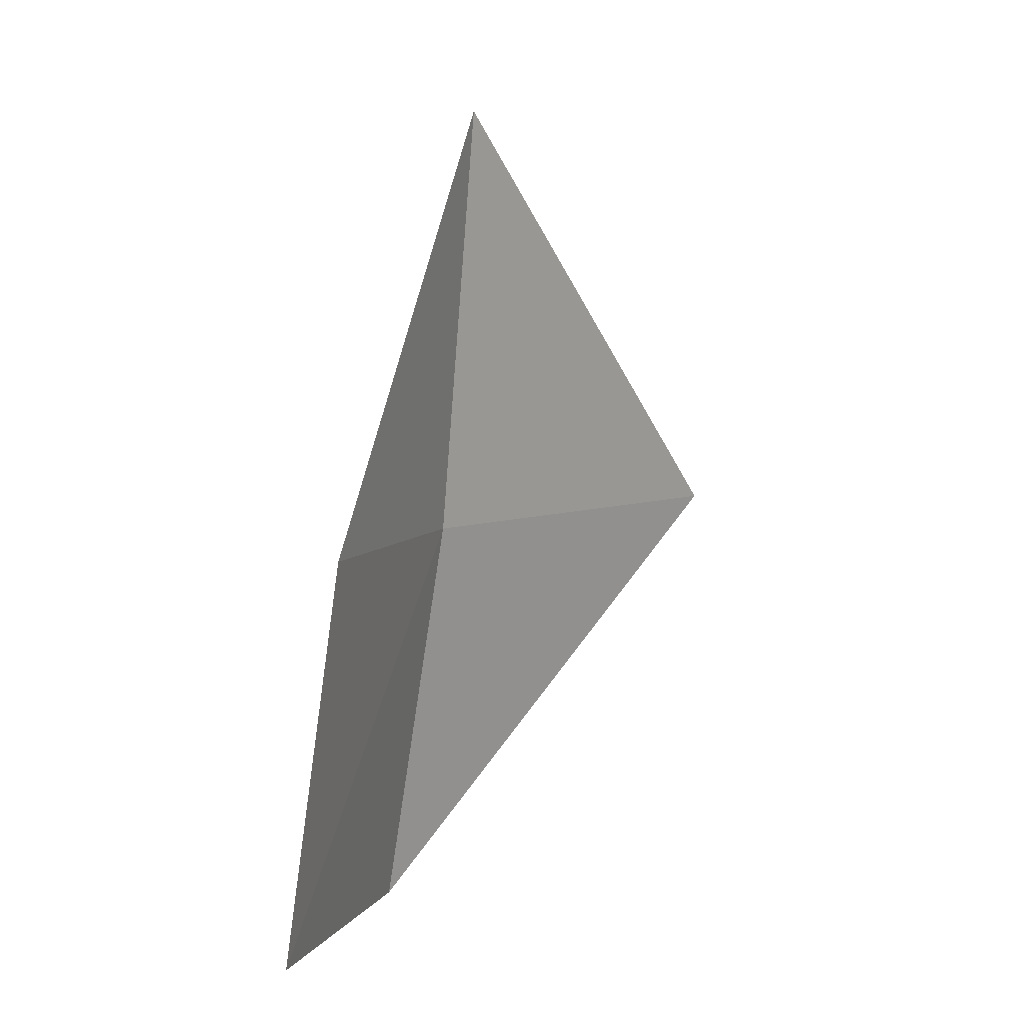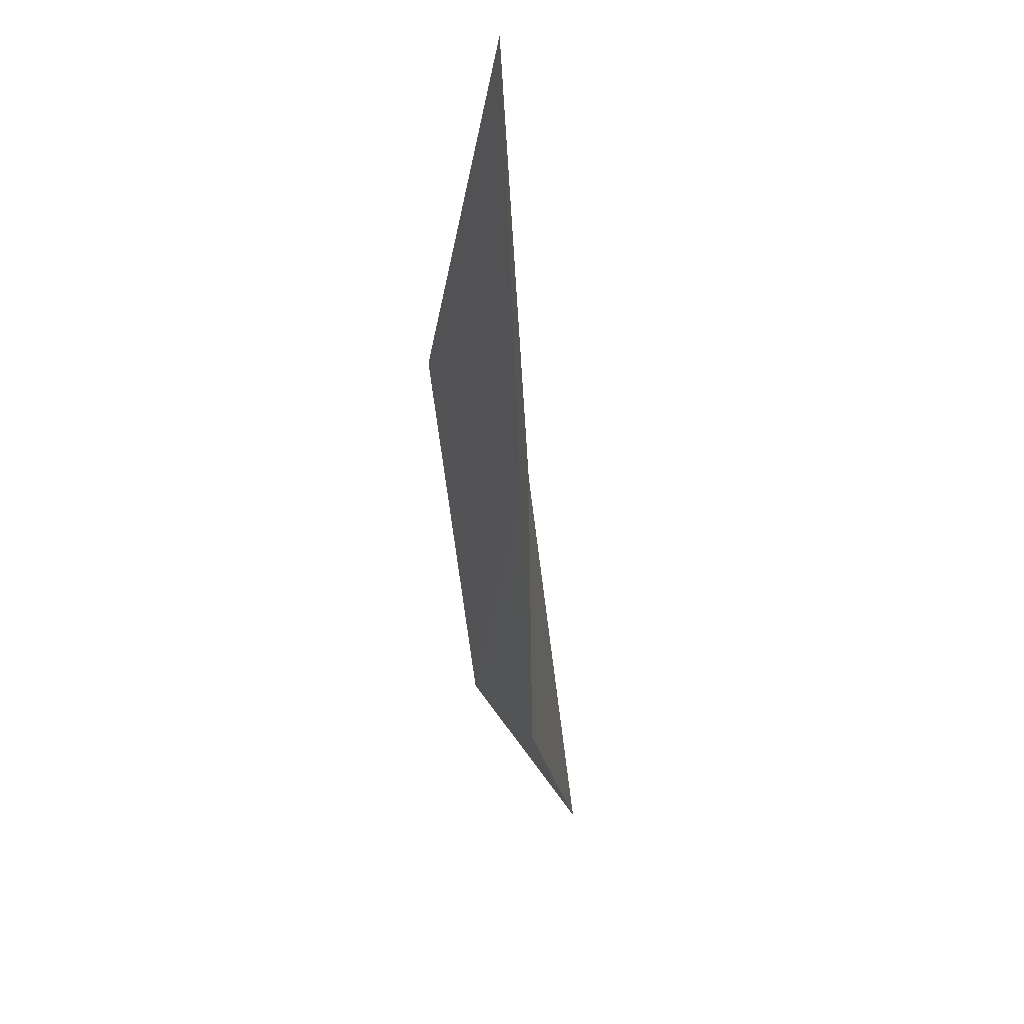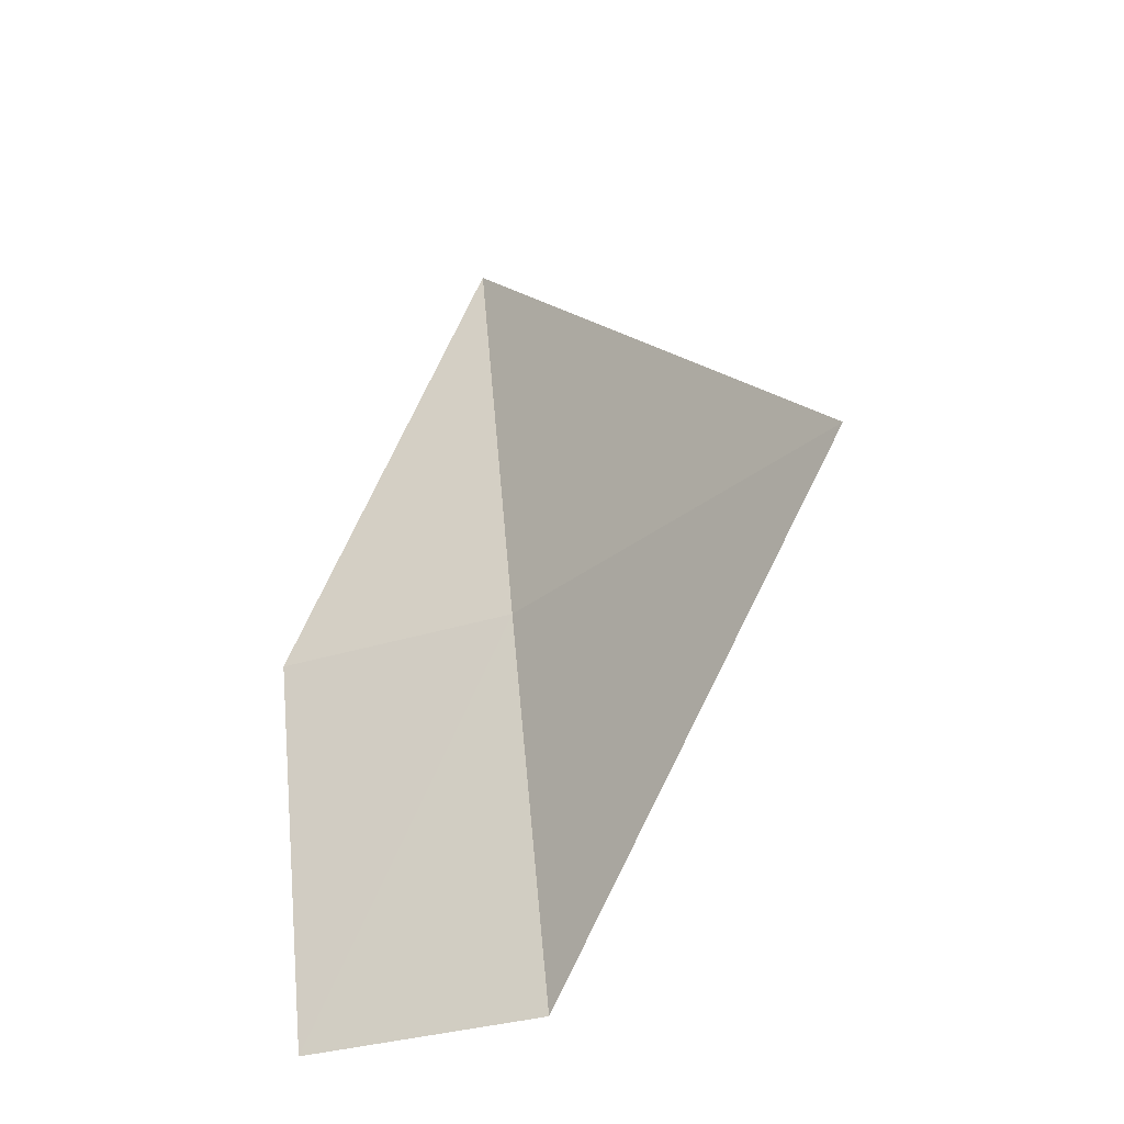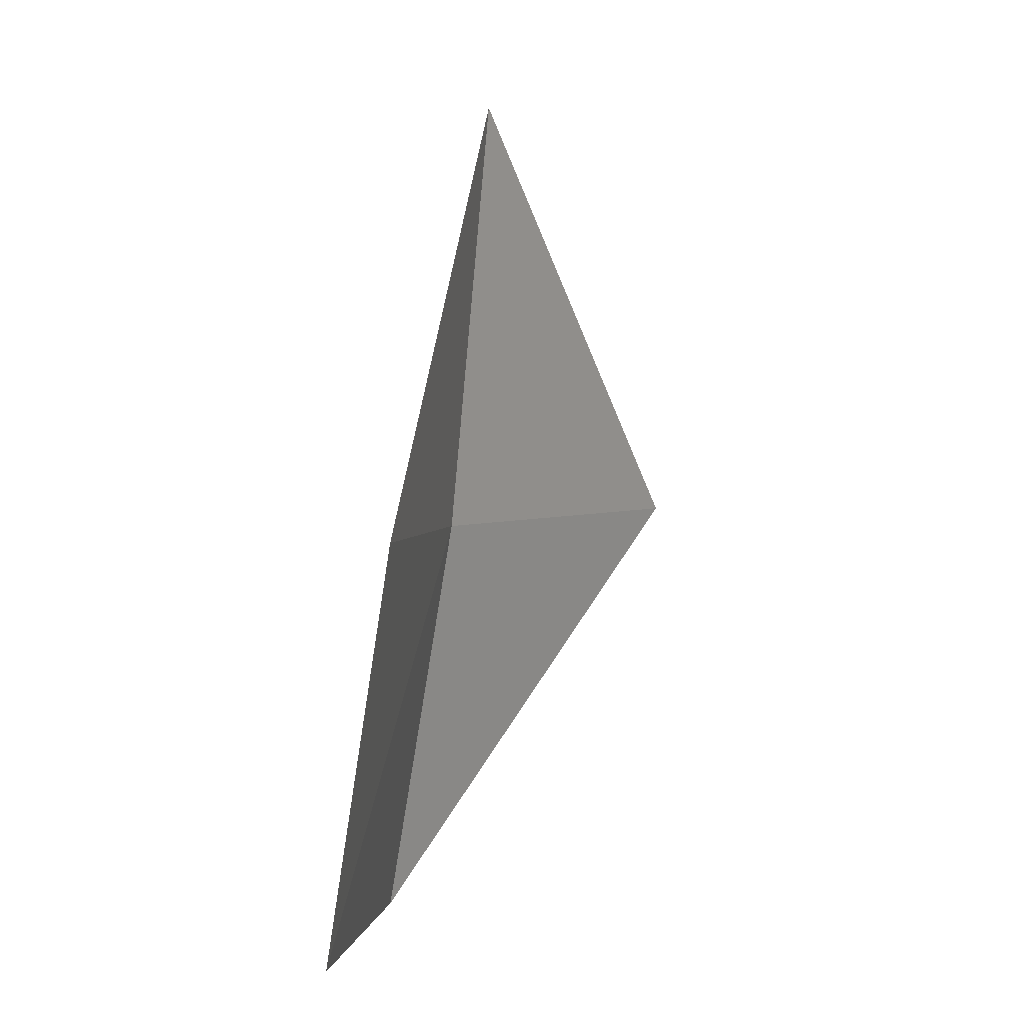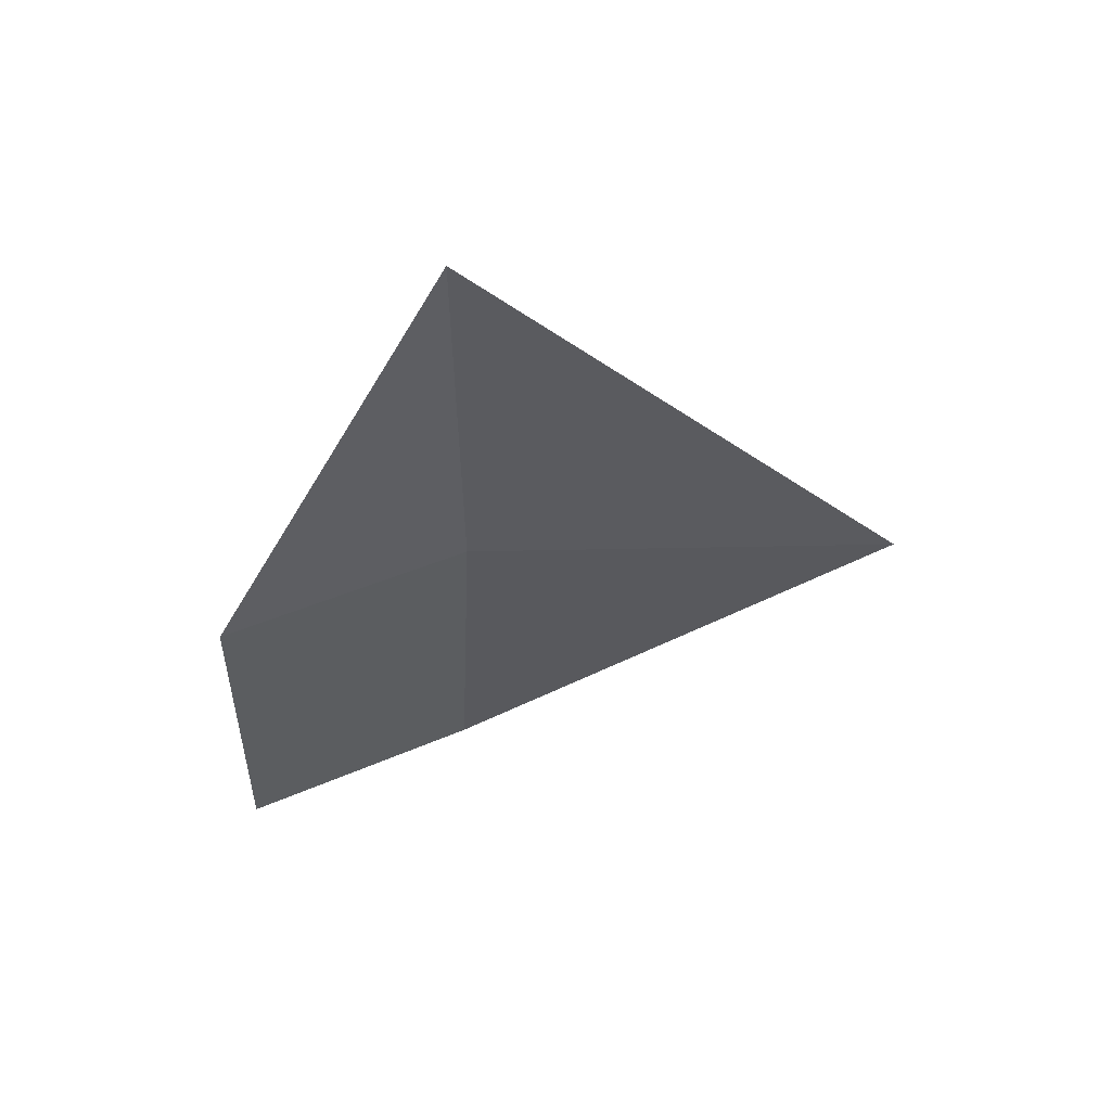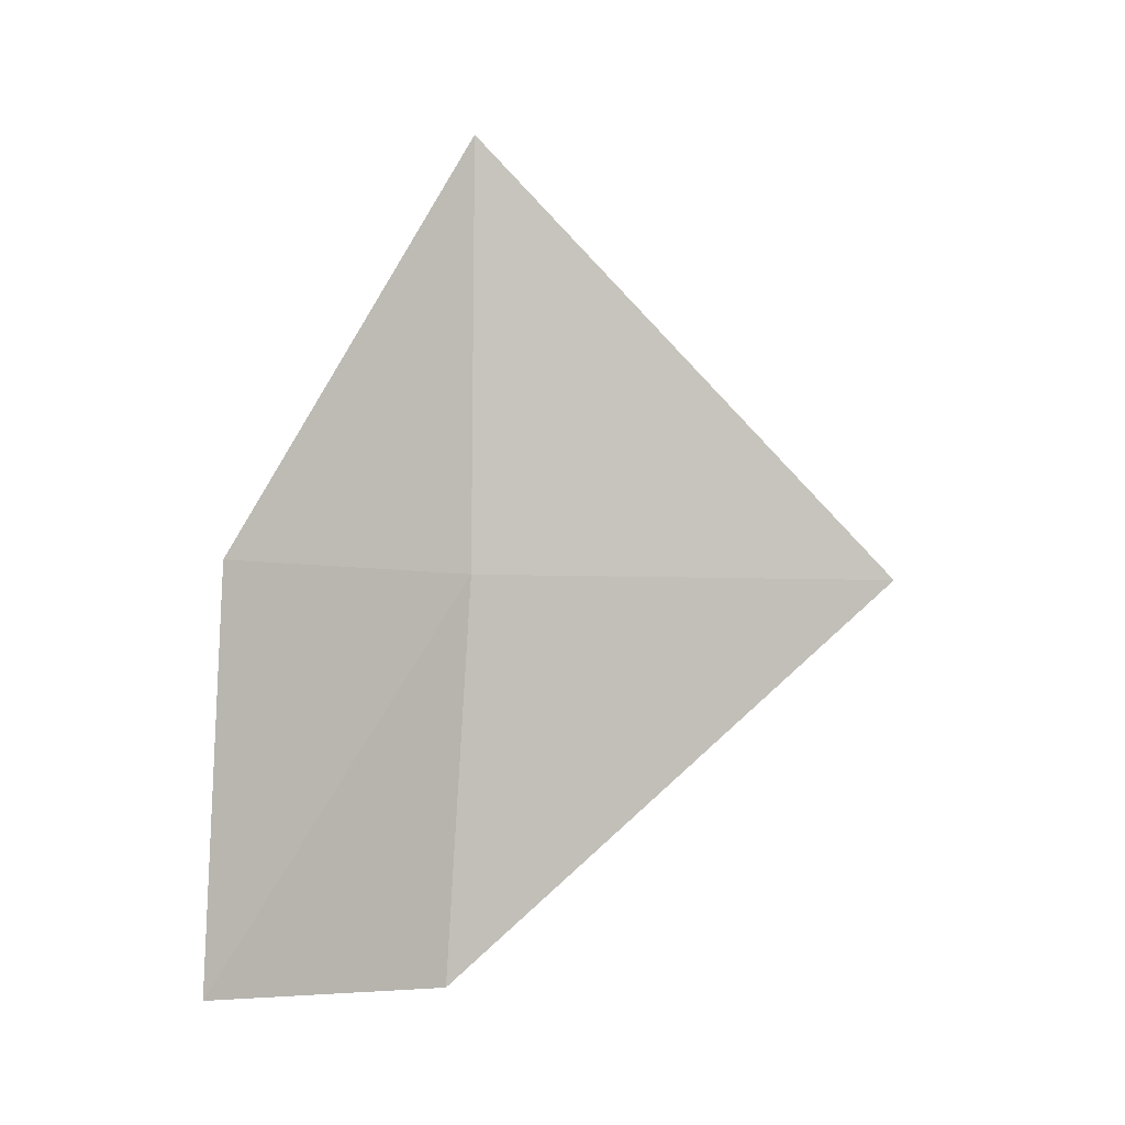
<metadata>
{"format":"obj","ext":"obj","renderer":"f3d","projection":"perspective","resolution":1024,"background":"white","views":[{"elev":6.8,"azim":-136.8,"up":"+Z"},{"elev":-60.7,"azim":-3.1,"up":"+Y"},{"elev":-35.4,"azim":-44.5,"up":"+Z"},{"elev":3.1,"azim":-146.0,"up":"+Z"},{"elev":50.0,"azim":-91.3,"up":"+Z"},{"elev":-6.1,"azim":-98.0,"up":"+Z"}]}
</metadata>
<code>
v 15.51 10.82 15.93
v 15.03 11.95 15.93
v 15.35 12.01 14.01
v 15.84 10.9 14.01
v 15.28 10.84 17.95
v 15.51 8.8 15.93
f 1 3 2
f 1 4 3
f 1 2 5
f 1 6 4
f 1 5 6

</code>
